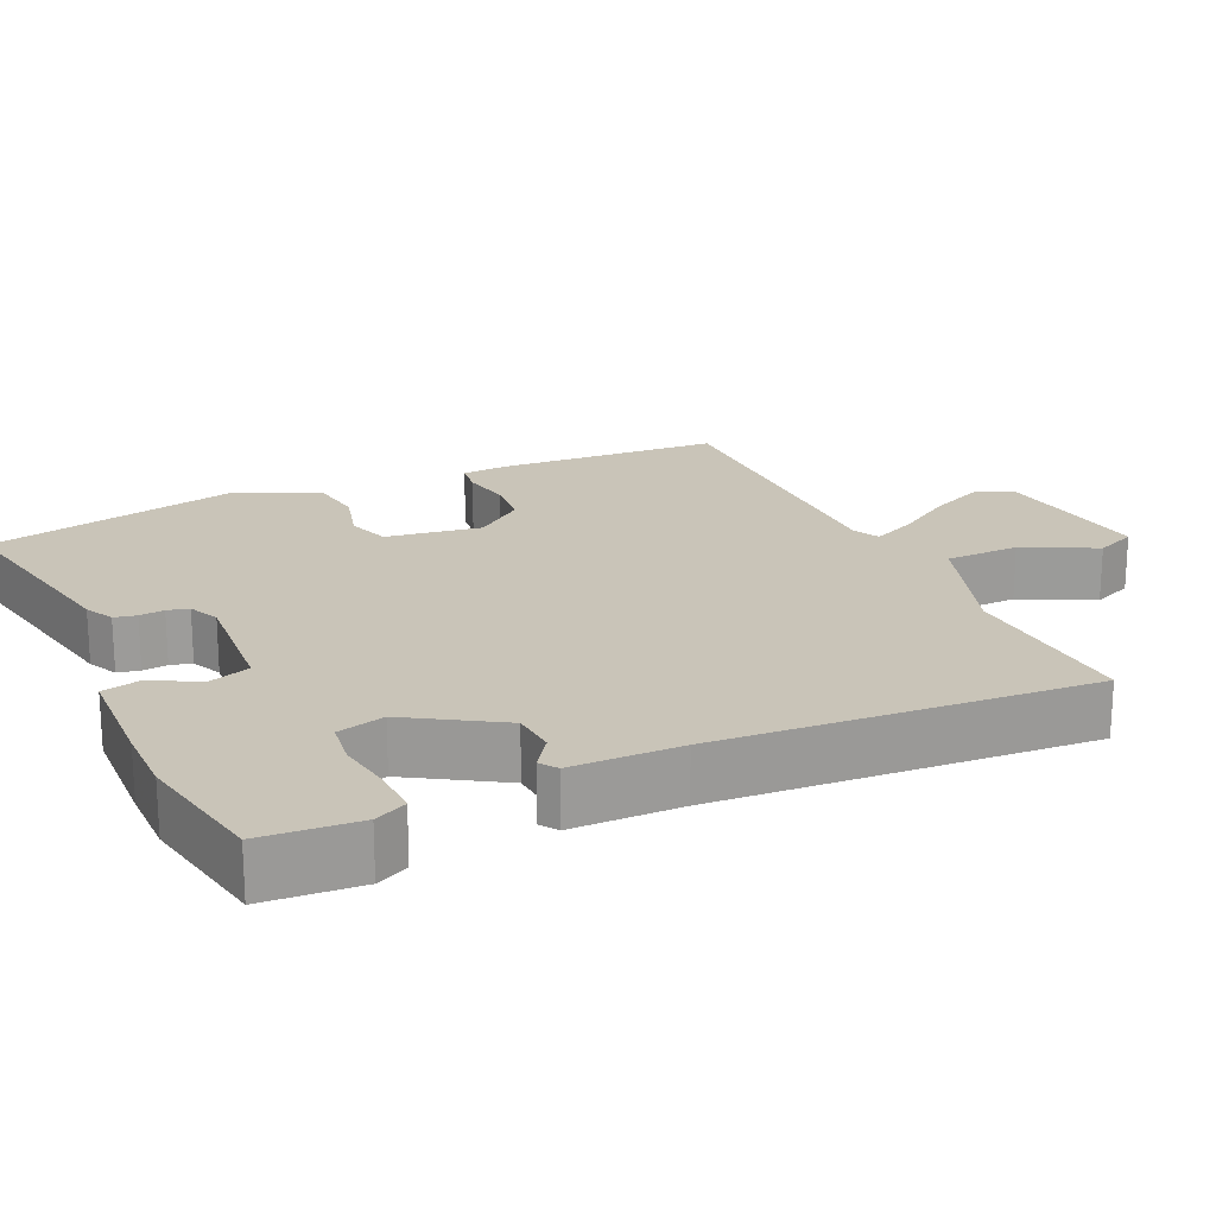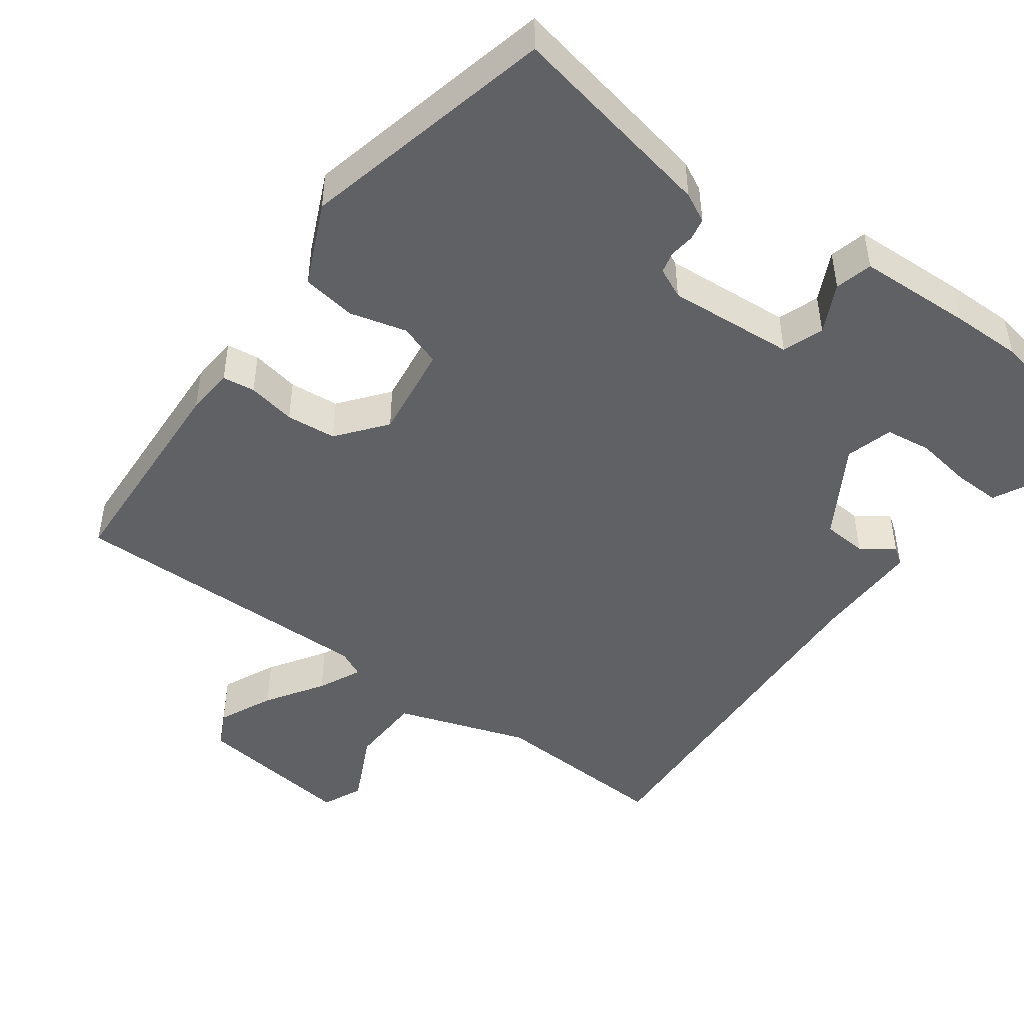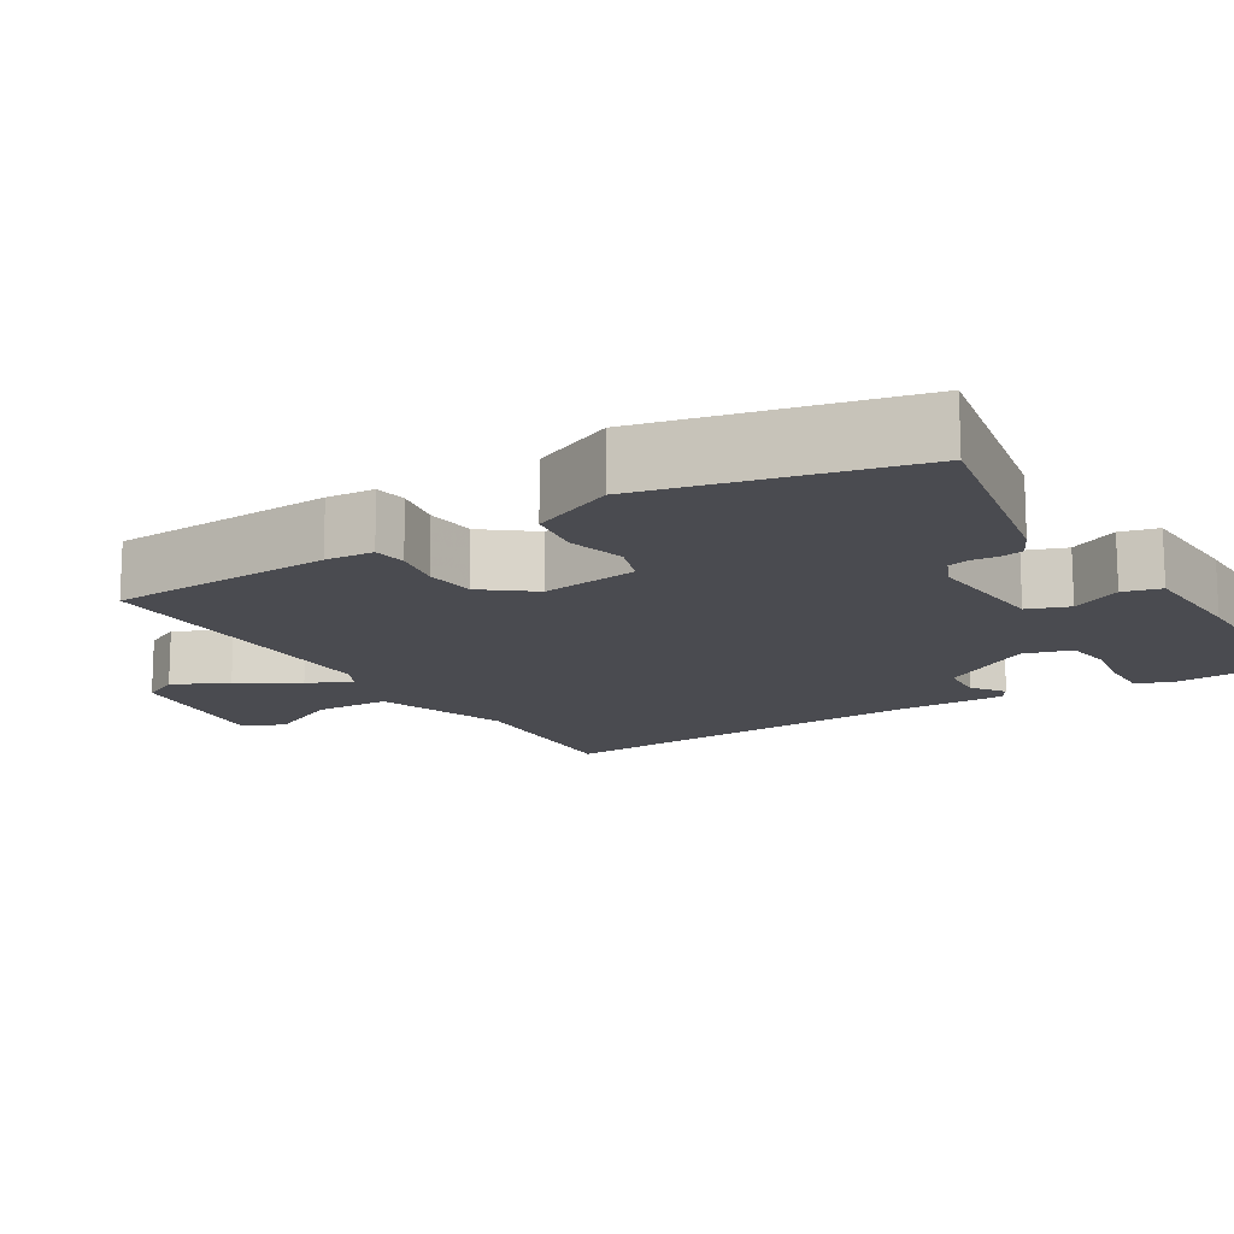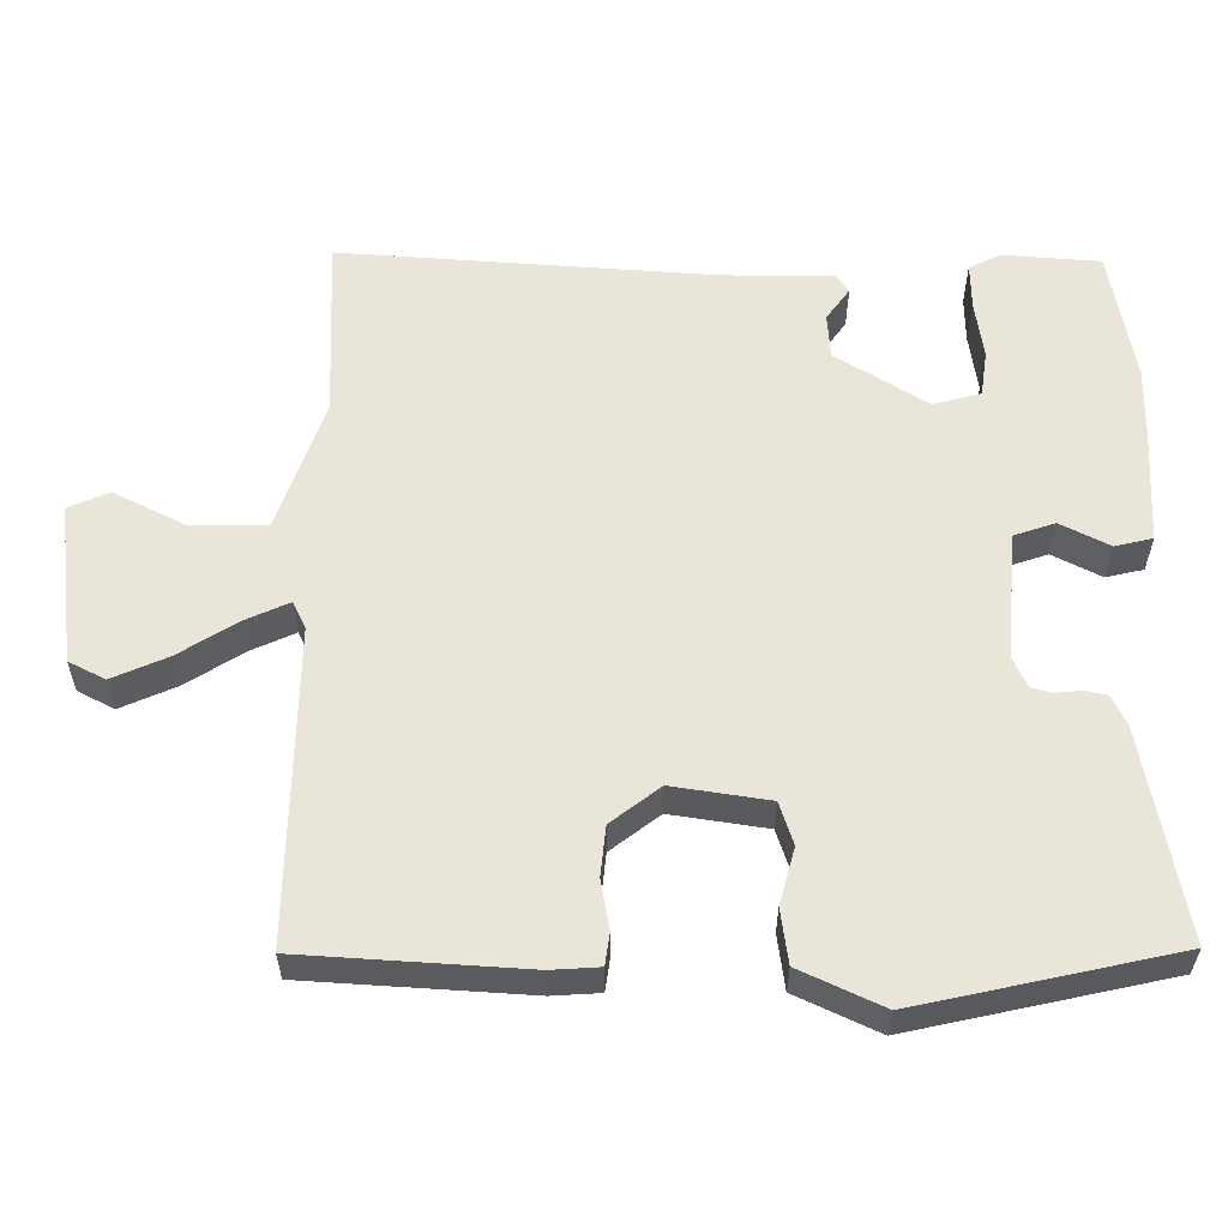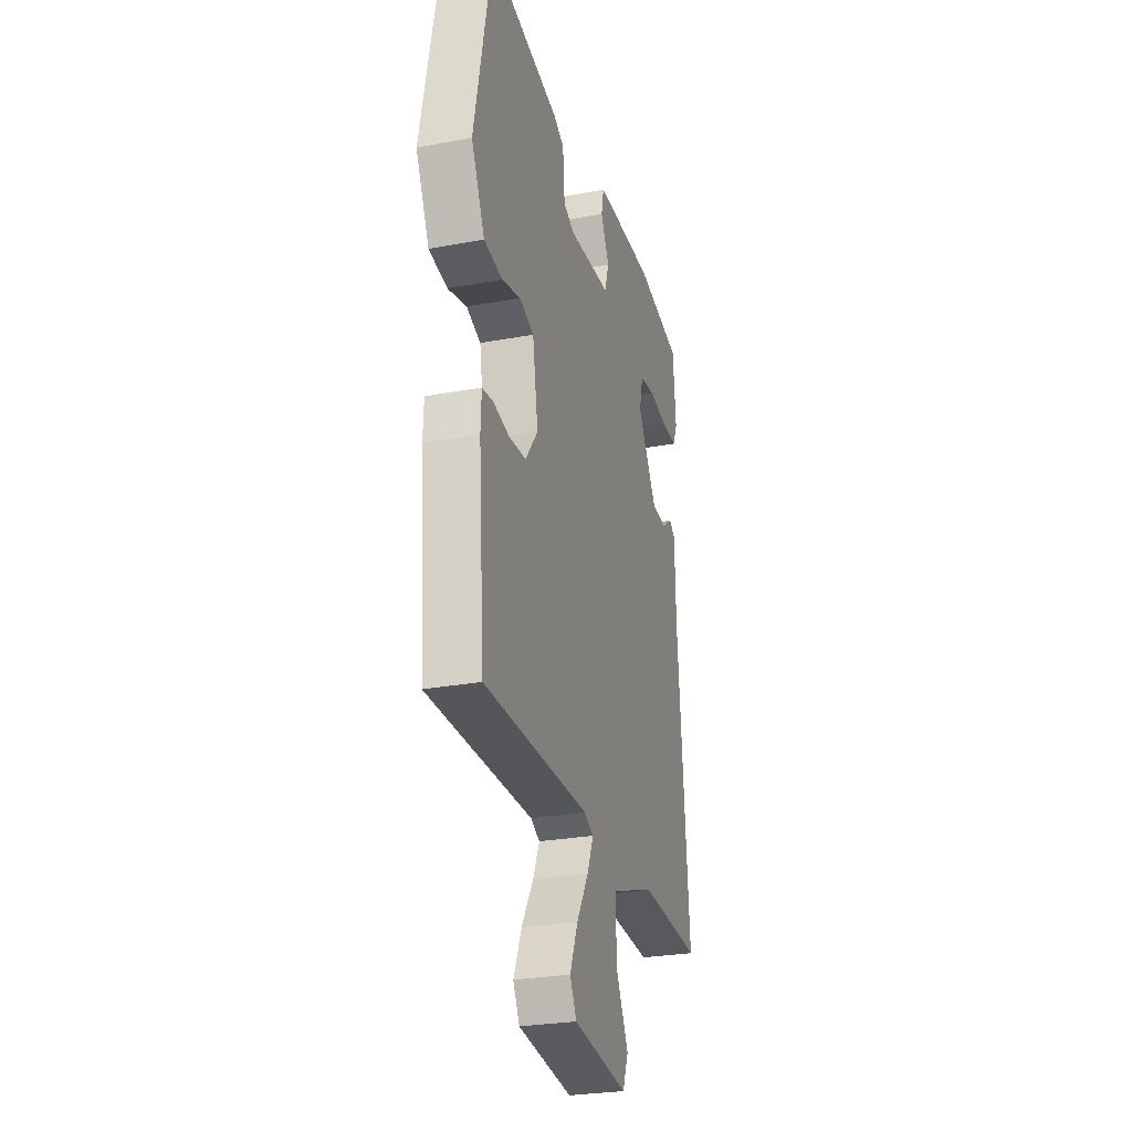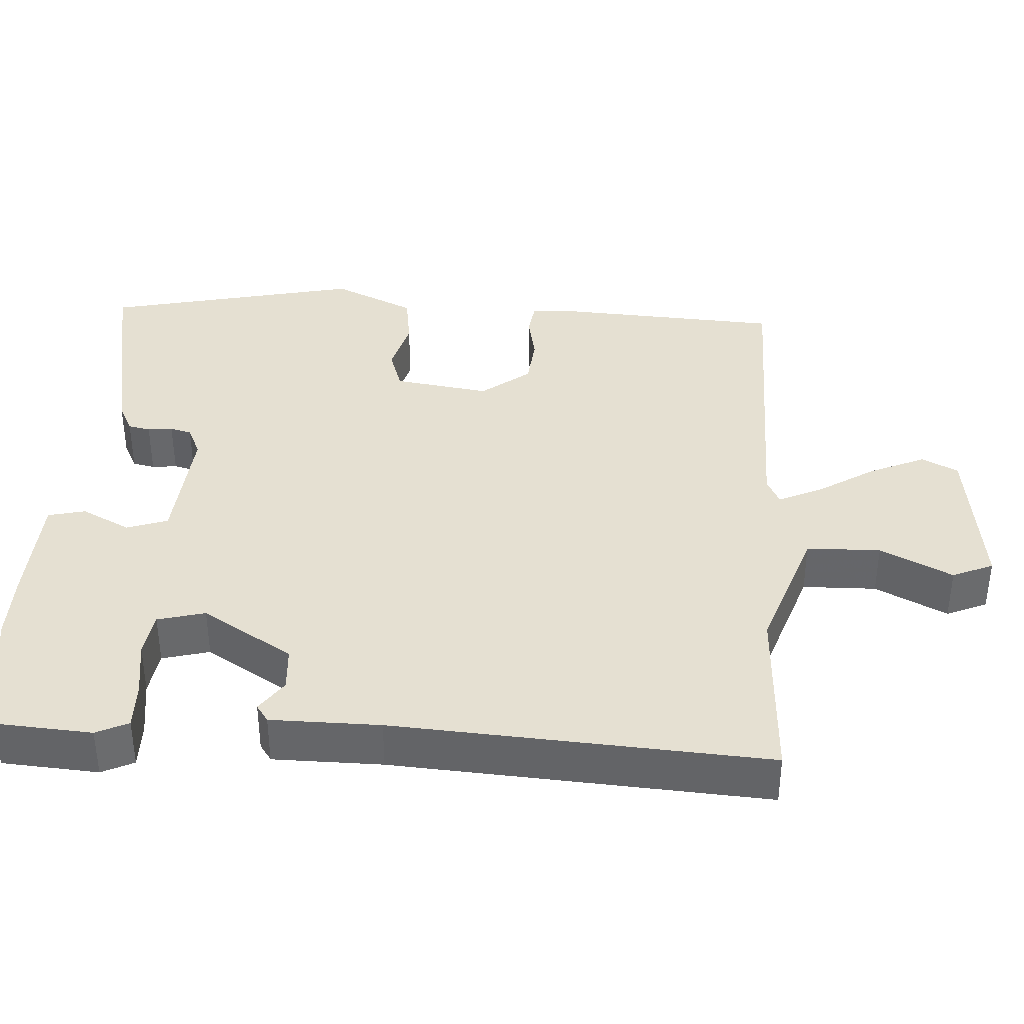
<metadata>
{"format":"obj","ext":"obj","renderer":"f3d","projection":"perspective","resolution":1024,"background":"white","views":[{"elev":20.2,"azim":64.0,"up":"+Y"},{"elev":-46.7,"azim":-37.8,"up":"+Y"},{"elev":-14.5,"azim":-59.9,"up":"+Y"},{"elev":58.0,"azim":-90.7,"up":"+Y"},{"elev":-27.7,"azim":-74.3,"up":"+Z"},{"elev":37.8,"azim":92.3,"up":"+Y"}]}
</metadata>
<code>
v 0.35 0.07 0.525
v 0.532 0.07 0.495
v 0.544 0.07 0.364
v 0.524 0.07 0.32
v 0.46 0.07 0.32
v 0.382 0.07 0.33
v 0.32 0.07 0.32
v 0.304 0.07 0.255
v 0.383 0.07 0.133
v 0.444 0.07 0.13
v 0.487 0.07 0.162
v 0.511 0.07 0.146
v 0.515 0.07 -0.003
v 0.559 0.07 -0.51
v 0.309 0.07 -0.503
v 0.131 0.07 -0.568
v 0.131 0.07 -0.669
v 0.182 0.07 -0.766
v 0.159 0.07 -0.822
v -0.061 0.07 -0.799
v -0.087 0.07 -0.75
v -0.055 0.07 -0.674
v -0.007 0.07 -0.595
v 0.019 0.07 -0.535
v -0.018 0.07 -0.518
v -0.444 0.07 -0.531
v -0.468 0.07 -0.23
v -0.465 0.07 -0.165
v -0.421 0.07 -0.158
v -0.355 0.07 -0.169
v -0.287 0.07 -0.161
v -0.237 0.07 -0.094
v -0.259 0.07 0.036
v -0.317 0.07 0.054
v -0.393 0.07 0.032
v -0.467 0.07 0.041
v -0.521 0.07 0.152
v -0.45 0.07 0.501
v -0.163 0.07 0.452
v -0.123 0.07 0.433
v -0.116 0.07 0.403
v -0.119 0.07 0.369
v -0.111 0.07 0.34
v -0.069 0.07 0.322
v 0.104 0.07 0.339
v 0.122 0.07 0.395
v 0.087 0.07 0.461
v 0.098 0.07 0.512
v 0.254 0.07 0.522
v 0.35 0 0.525
v 0.532 0 0.495
v 0.544 0 0.364
v 0.524 0 0.32
v 0.46 0 0.32
v 0.382 0 0.33
v 0.32 0 0.32
v 0.304 0 0.255
v 0.383 0 0.133
v 0.444 0 0.13
v 0.487 0 0.162
v 0.511 0 0.146
v 0.515 0 -0.003
v 0.559 0 -0.51
v 0.309 0 -0.503
v 0.131 0 -0.568
v 0.131 0 -0.669
v 0.182 0 -0.766
v 0.159 0 -0.822
v -0.061 0 -0.799
v -0.087 0 -0.75
v -0.055 0 -0.674
v -0.007 0 -0.595
v 0.019 0 -0.535
v -0.018 0 -0.518
v -0.444 0 -0.531
v -0.468 0 -0.23
v -0.465 0 -0.165
v -0.421 0 -0.158
v -0.355 0 -0.169
v -0.287 0 -0.161
v -0.237 0 -0.094
v -0.259 0 0.036
v -0.317 0 0.054
v -0.393 0 0.032
v -0.467 0 0.041
v -0.521 0 0.152
v -0.45 0 0.501
v -0.163 0 0.452
v -0.123 0 0.433
v -0.116 0 0.403
v -0.119 0 0.369
v -0.111 0 0.34
v -0.069 0 0.322
v 0.104 0 0.339
v 0.122 0 0.395
v 0.087 0 0.461
v 0.098 0 0.512
v 0.254 0 0.522
f 46 47 48 49
f 45 46 49 1
f 39 40 41 42
f 39 42 43
f 38 39 43
f 37 38 43
f 34 35 36 37
f 33 34 37 43
f 32 33 43 44
f 27 28 29 30
f 25 26 27 30
f 24 25 30 31
f 20 21 22 23
f 20 23 24
f 17 18 19 20
f 16 17 20 24
f 15 16 24 31
f 13 14 15 31
f 10 11 12 13
f 9 10 13 31
f 3 4 5 6
f 3 6 7
f 45 1 2 3
f 45 3 7
f 32 44 45 7
f 8 9 31 32
f 7 8 32
f 98 97 96 95
f 50 98 95 94
f 91 90 89 88
f 92 91 88
f 92 88 87
f 92 87 86
f 86 85 84 83
f 92 86 83 82
f 93 92 82 81
f 79 78 77 76
f 79 76 75 74
f 80 79 74 73
f 72 71 70 69
f 73 72 69
f 69 68 67 66
f 73 69 66 65
f 80 73 65 64
f 80 64 63 62
f 62 61 60 59
f 80 62 59 58
f 55 54 53 52
f 56 55 52
f 52 51 50 94
f 56 52 94
f 56 94 93 81
f 81 80 58 57
f 81 57 56
f 1 50 51 2
f 2 51 52 3
f 3 52 53 4
f 4 53 54 5
f 5 54 55 6
f 6 55 56 7
f 7 56 57 8
f 8 57 58 9
f 9 58 59 10
f 10 59 60 11
f 11 60 61 12
f 12 61 62 13
f 13 62 63 14
f 14 63 64 15
f 15 64 65 16
f 16 65 66 17
f 17 66 67 18
f 18 67 68 19
f 19 68 69 20
f 20 69 70 21
f 21 70 71 22
f 22 71 72 23
f 23 72 73 24
f 24 73 74 25
f 25 74 75 26
f 26 75 76 27
f 27 76 77 28
f 28 77 78 29
f 29 78 79 30
f 30 79 80 31
f 31 80 81 32
f 32 81 82 33
f 33 82 83 34
f 34 83 84 35
f 35 84 85 36
f 36 85 86 37
f 37 86 87 38
f 38 87 88 39
f 39 88 89 40
f 40 89 90 41
f 41 90 91 42
f 42 91 92 43
f 43 92 93 44
f 44 93 94 45
f 45 94 95 46
f 46 95 96 47
f 47 96 97 48
f 48 97 98 49
f 49 98 50 1

</code>
